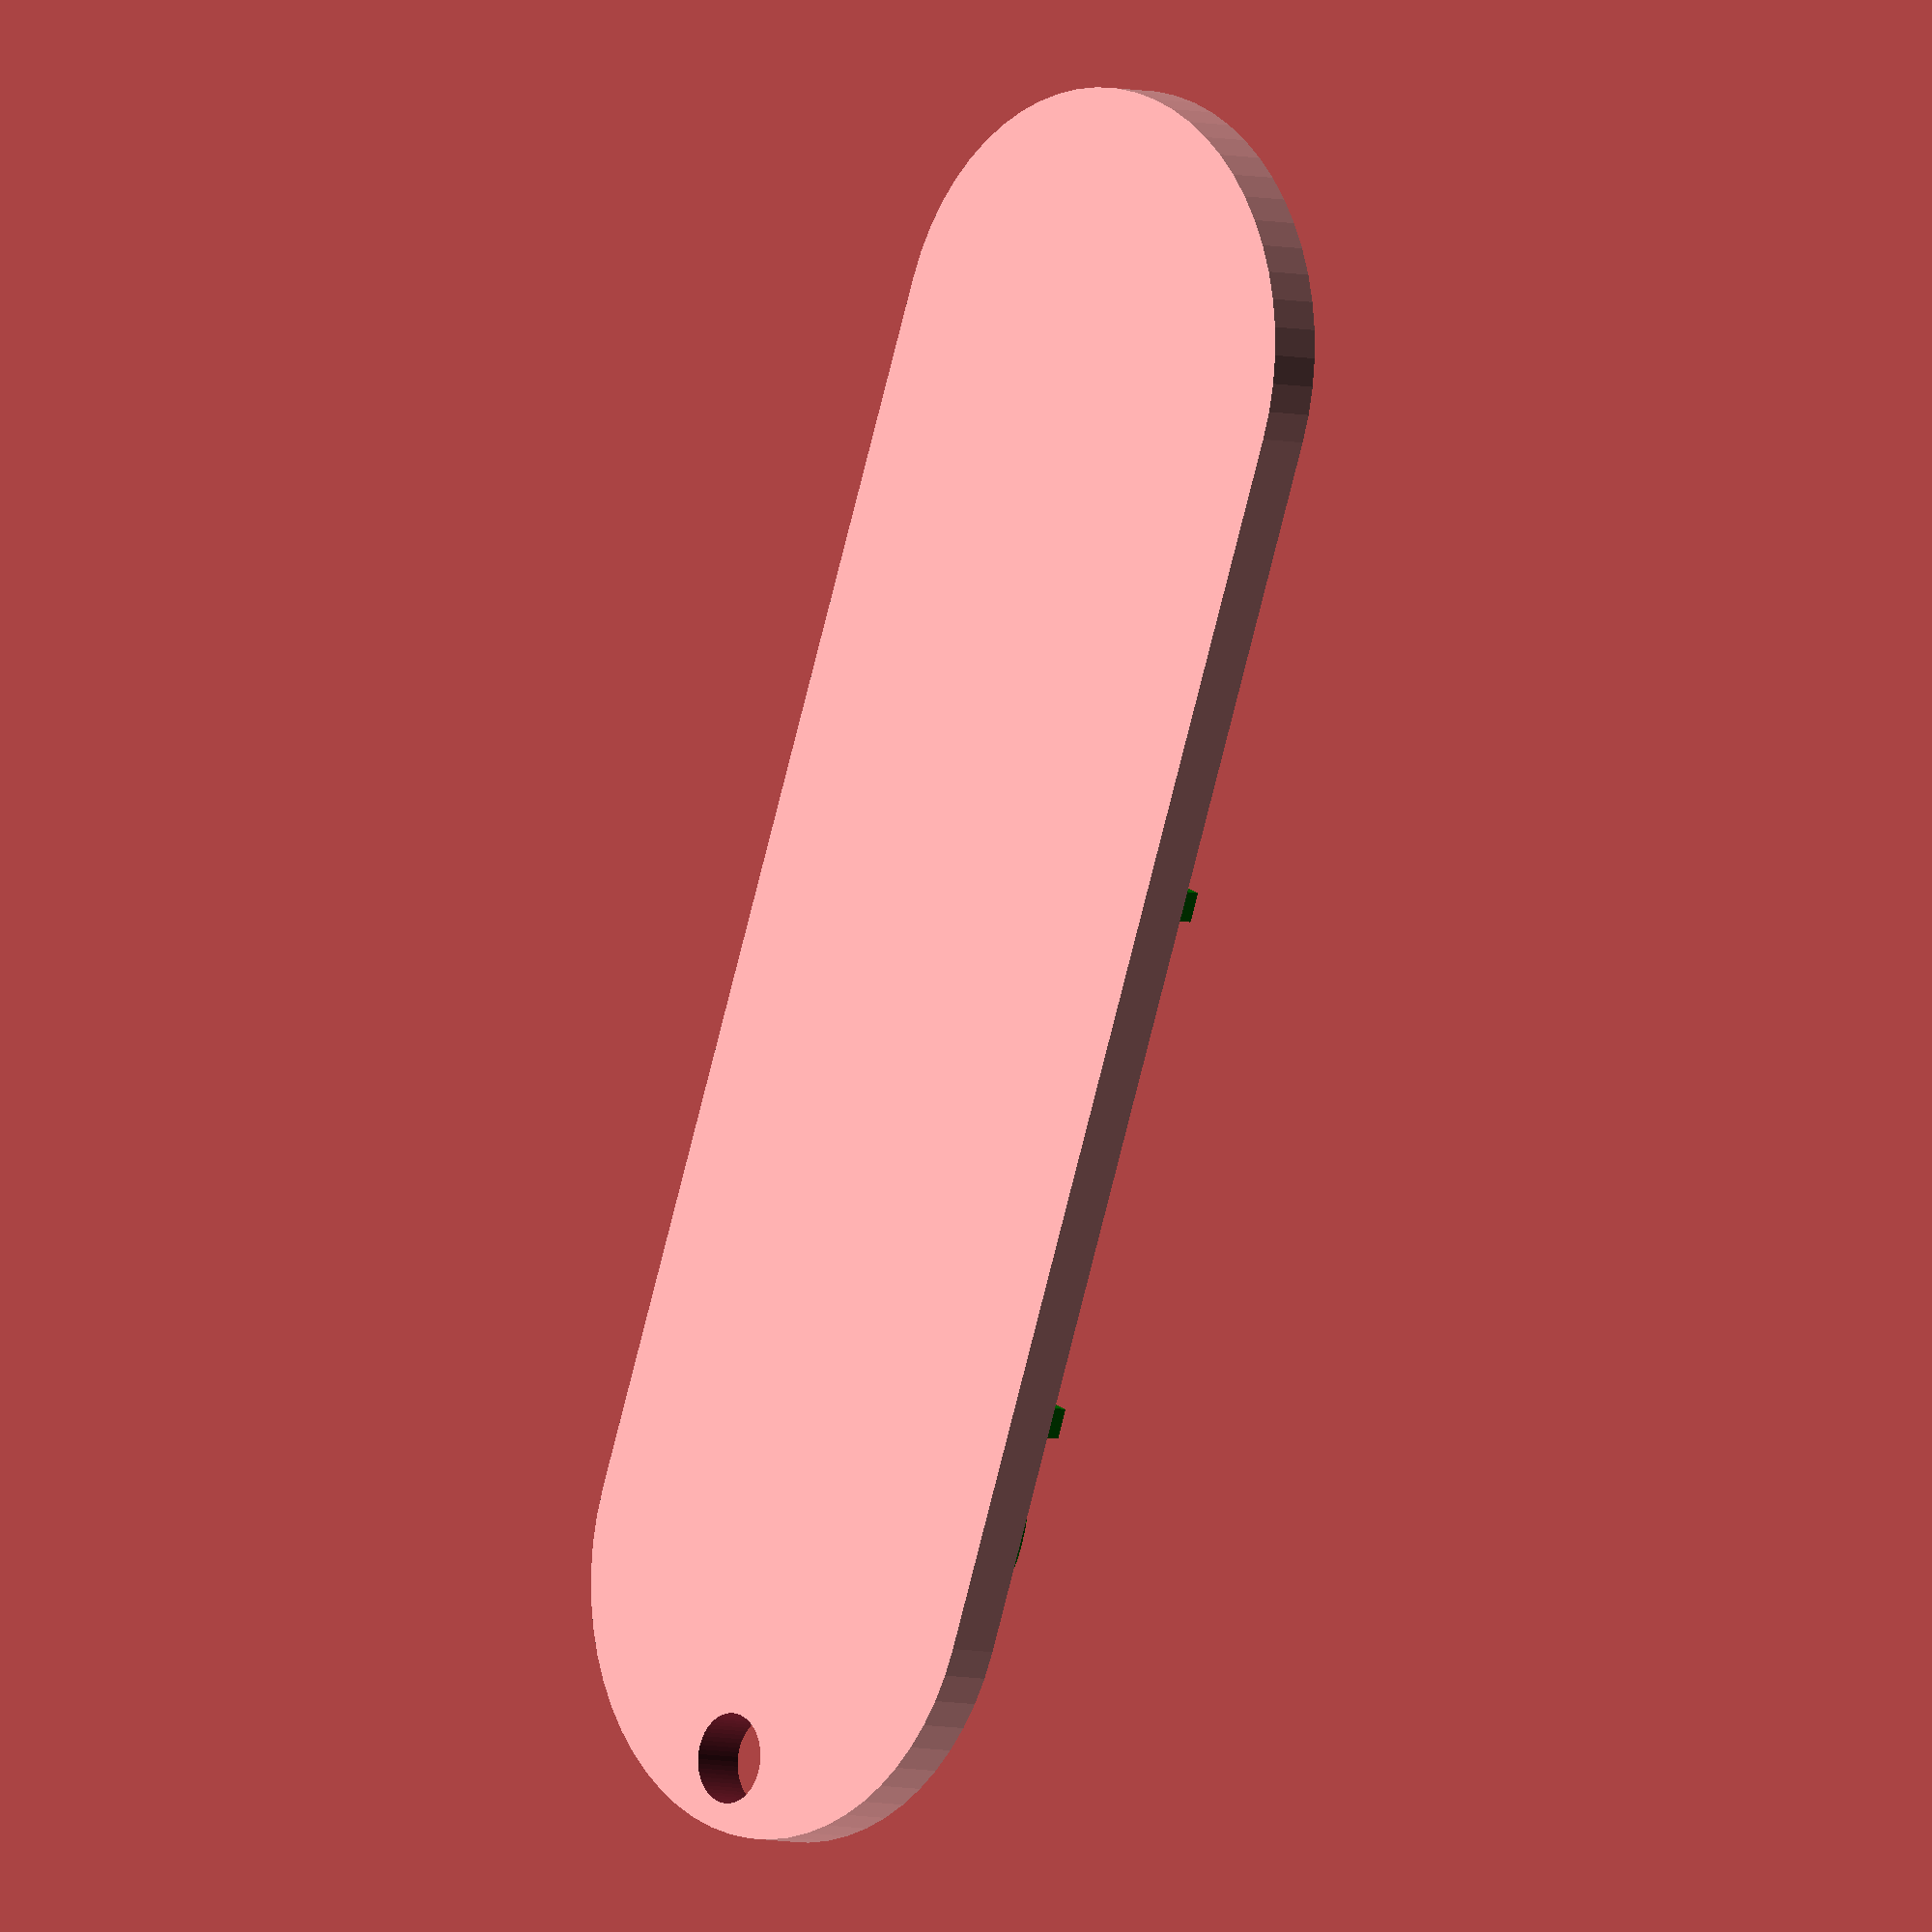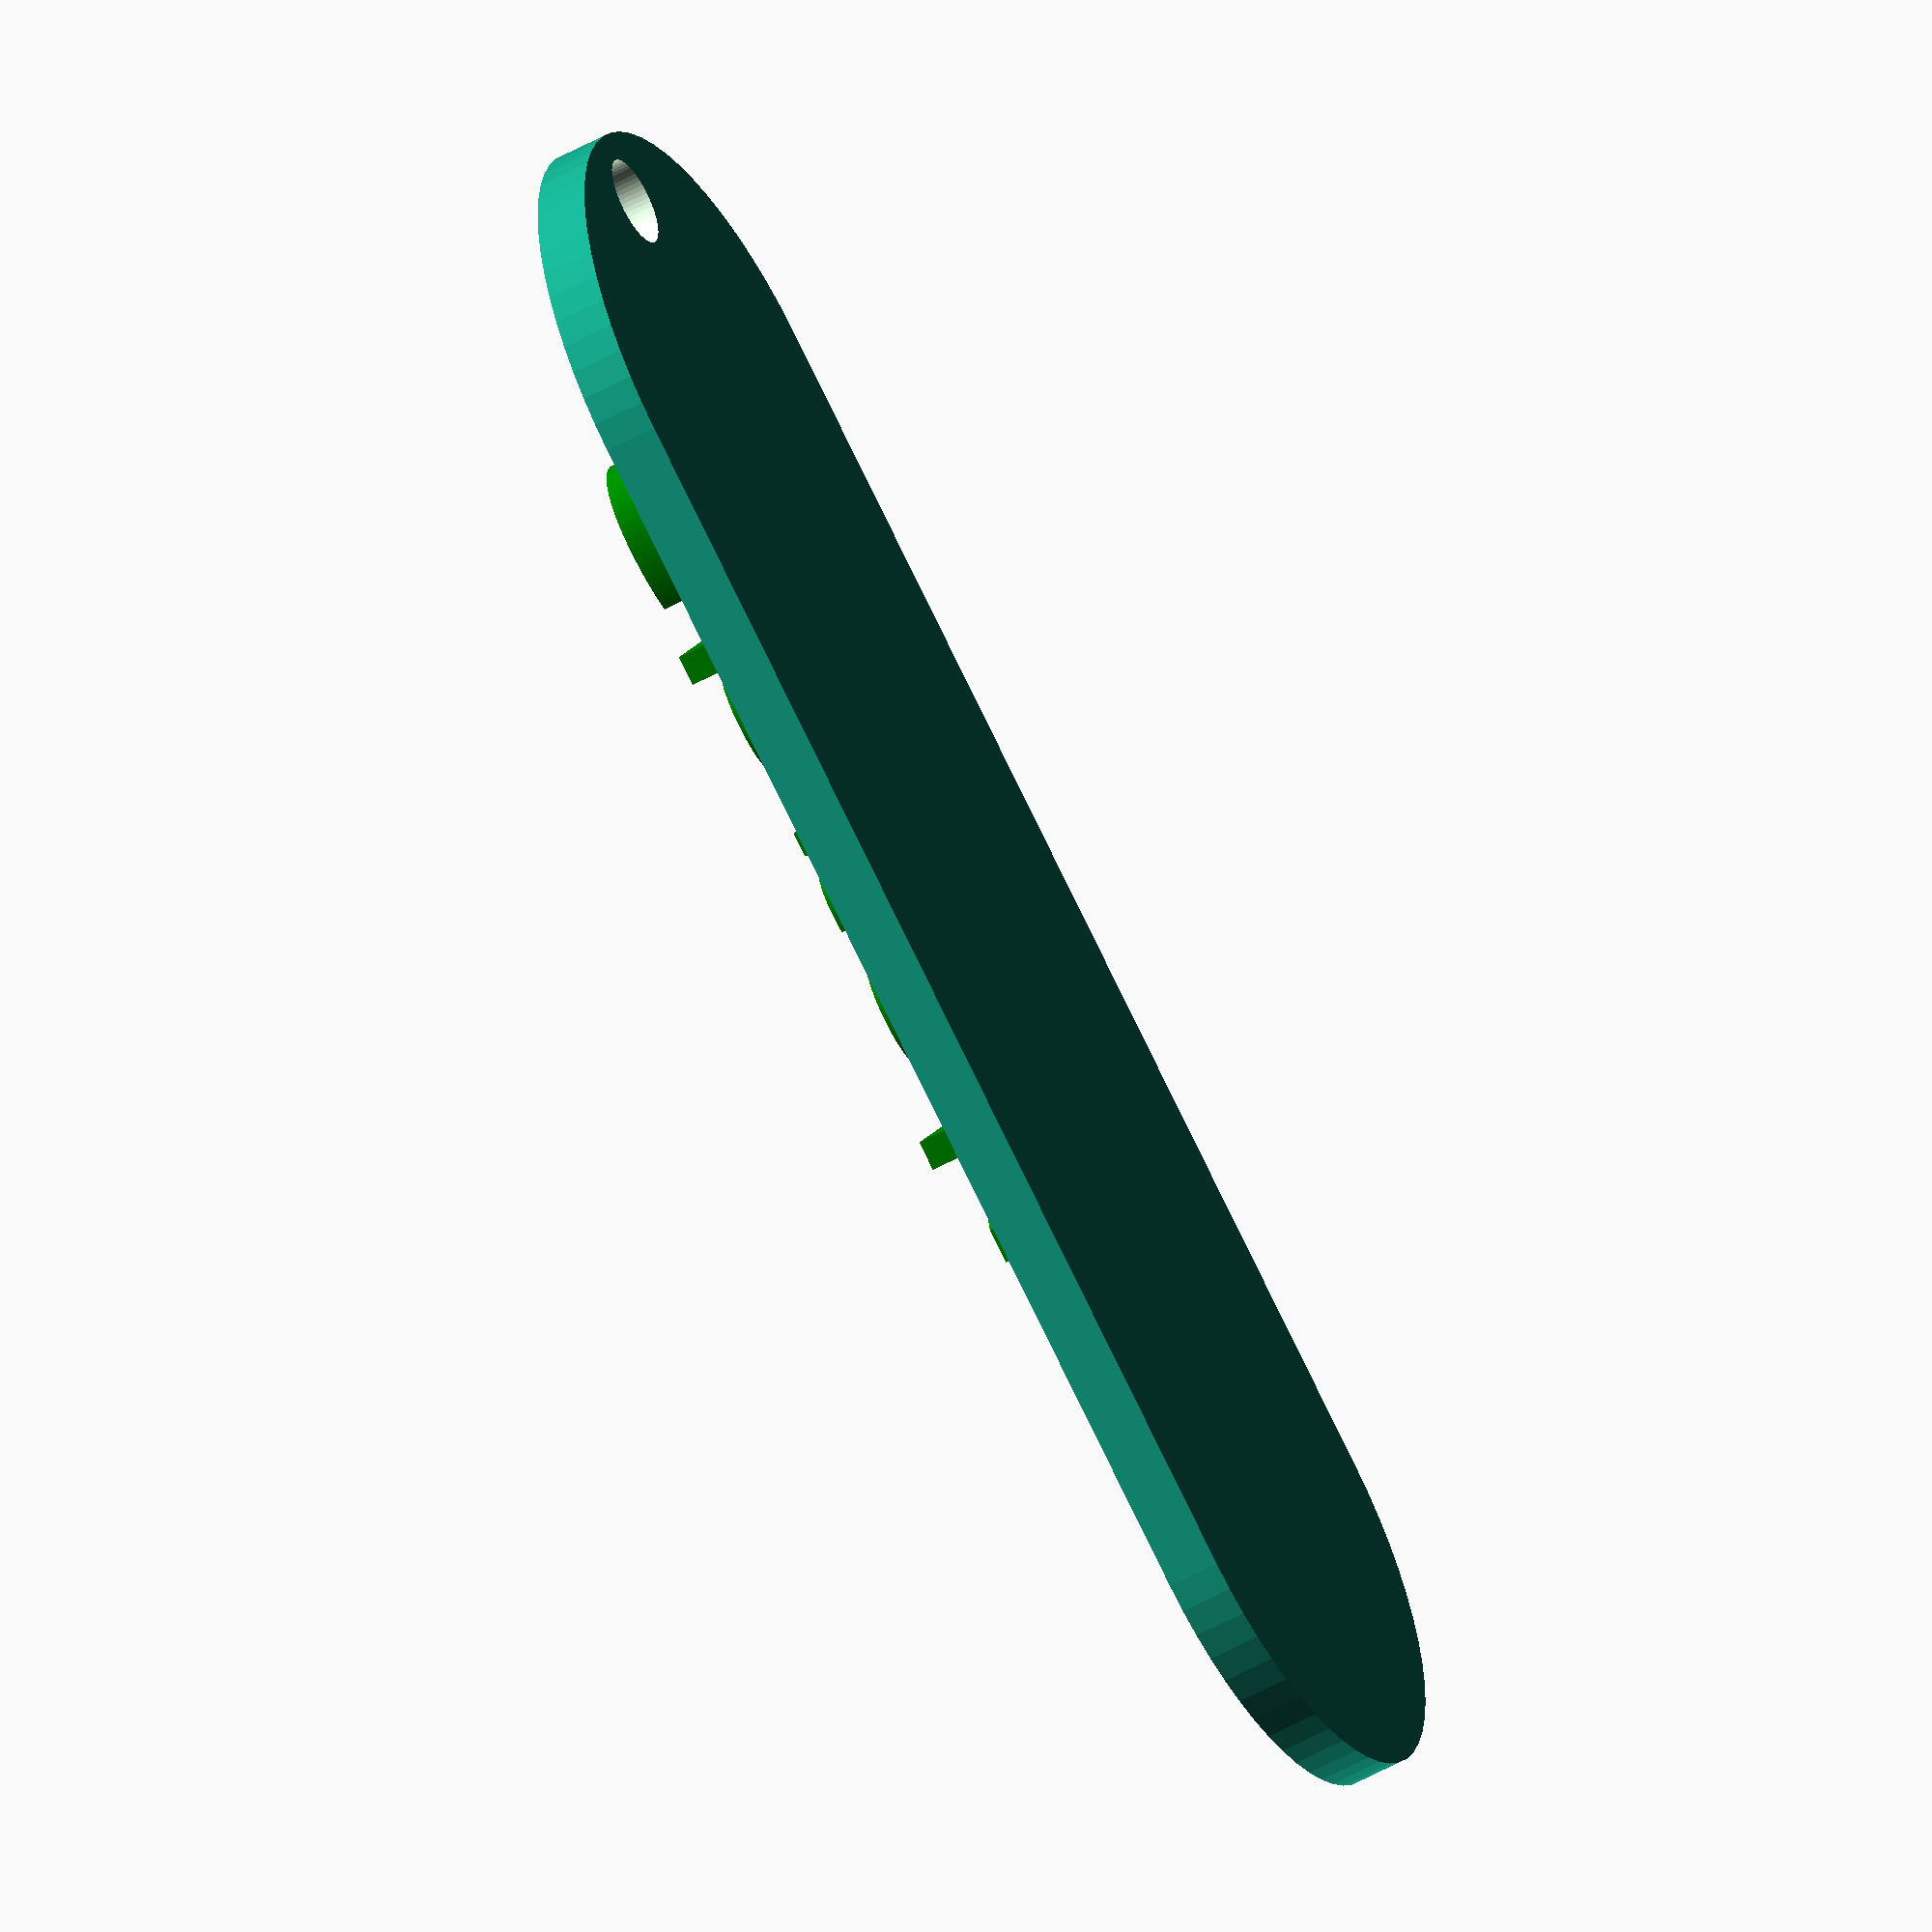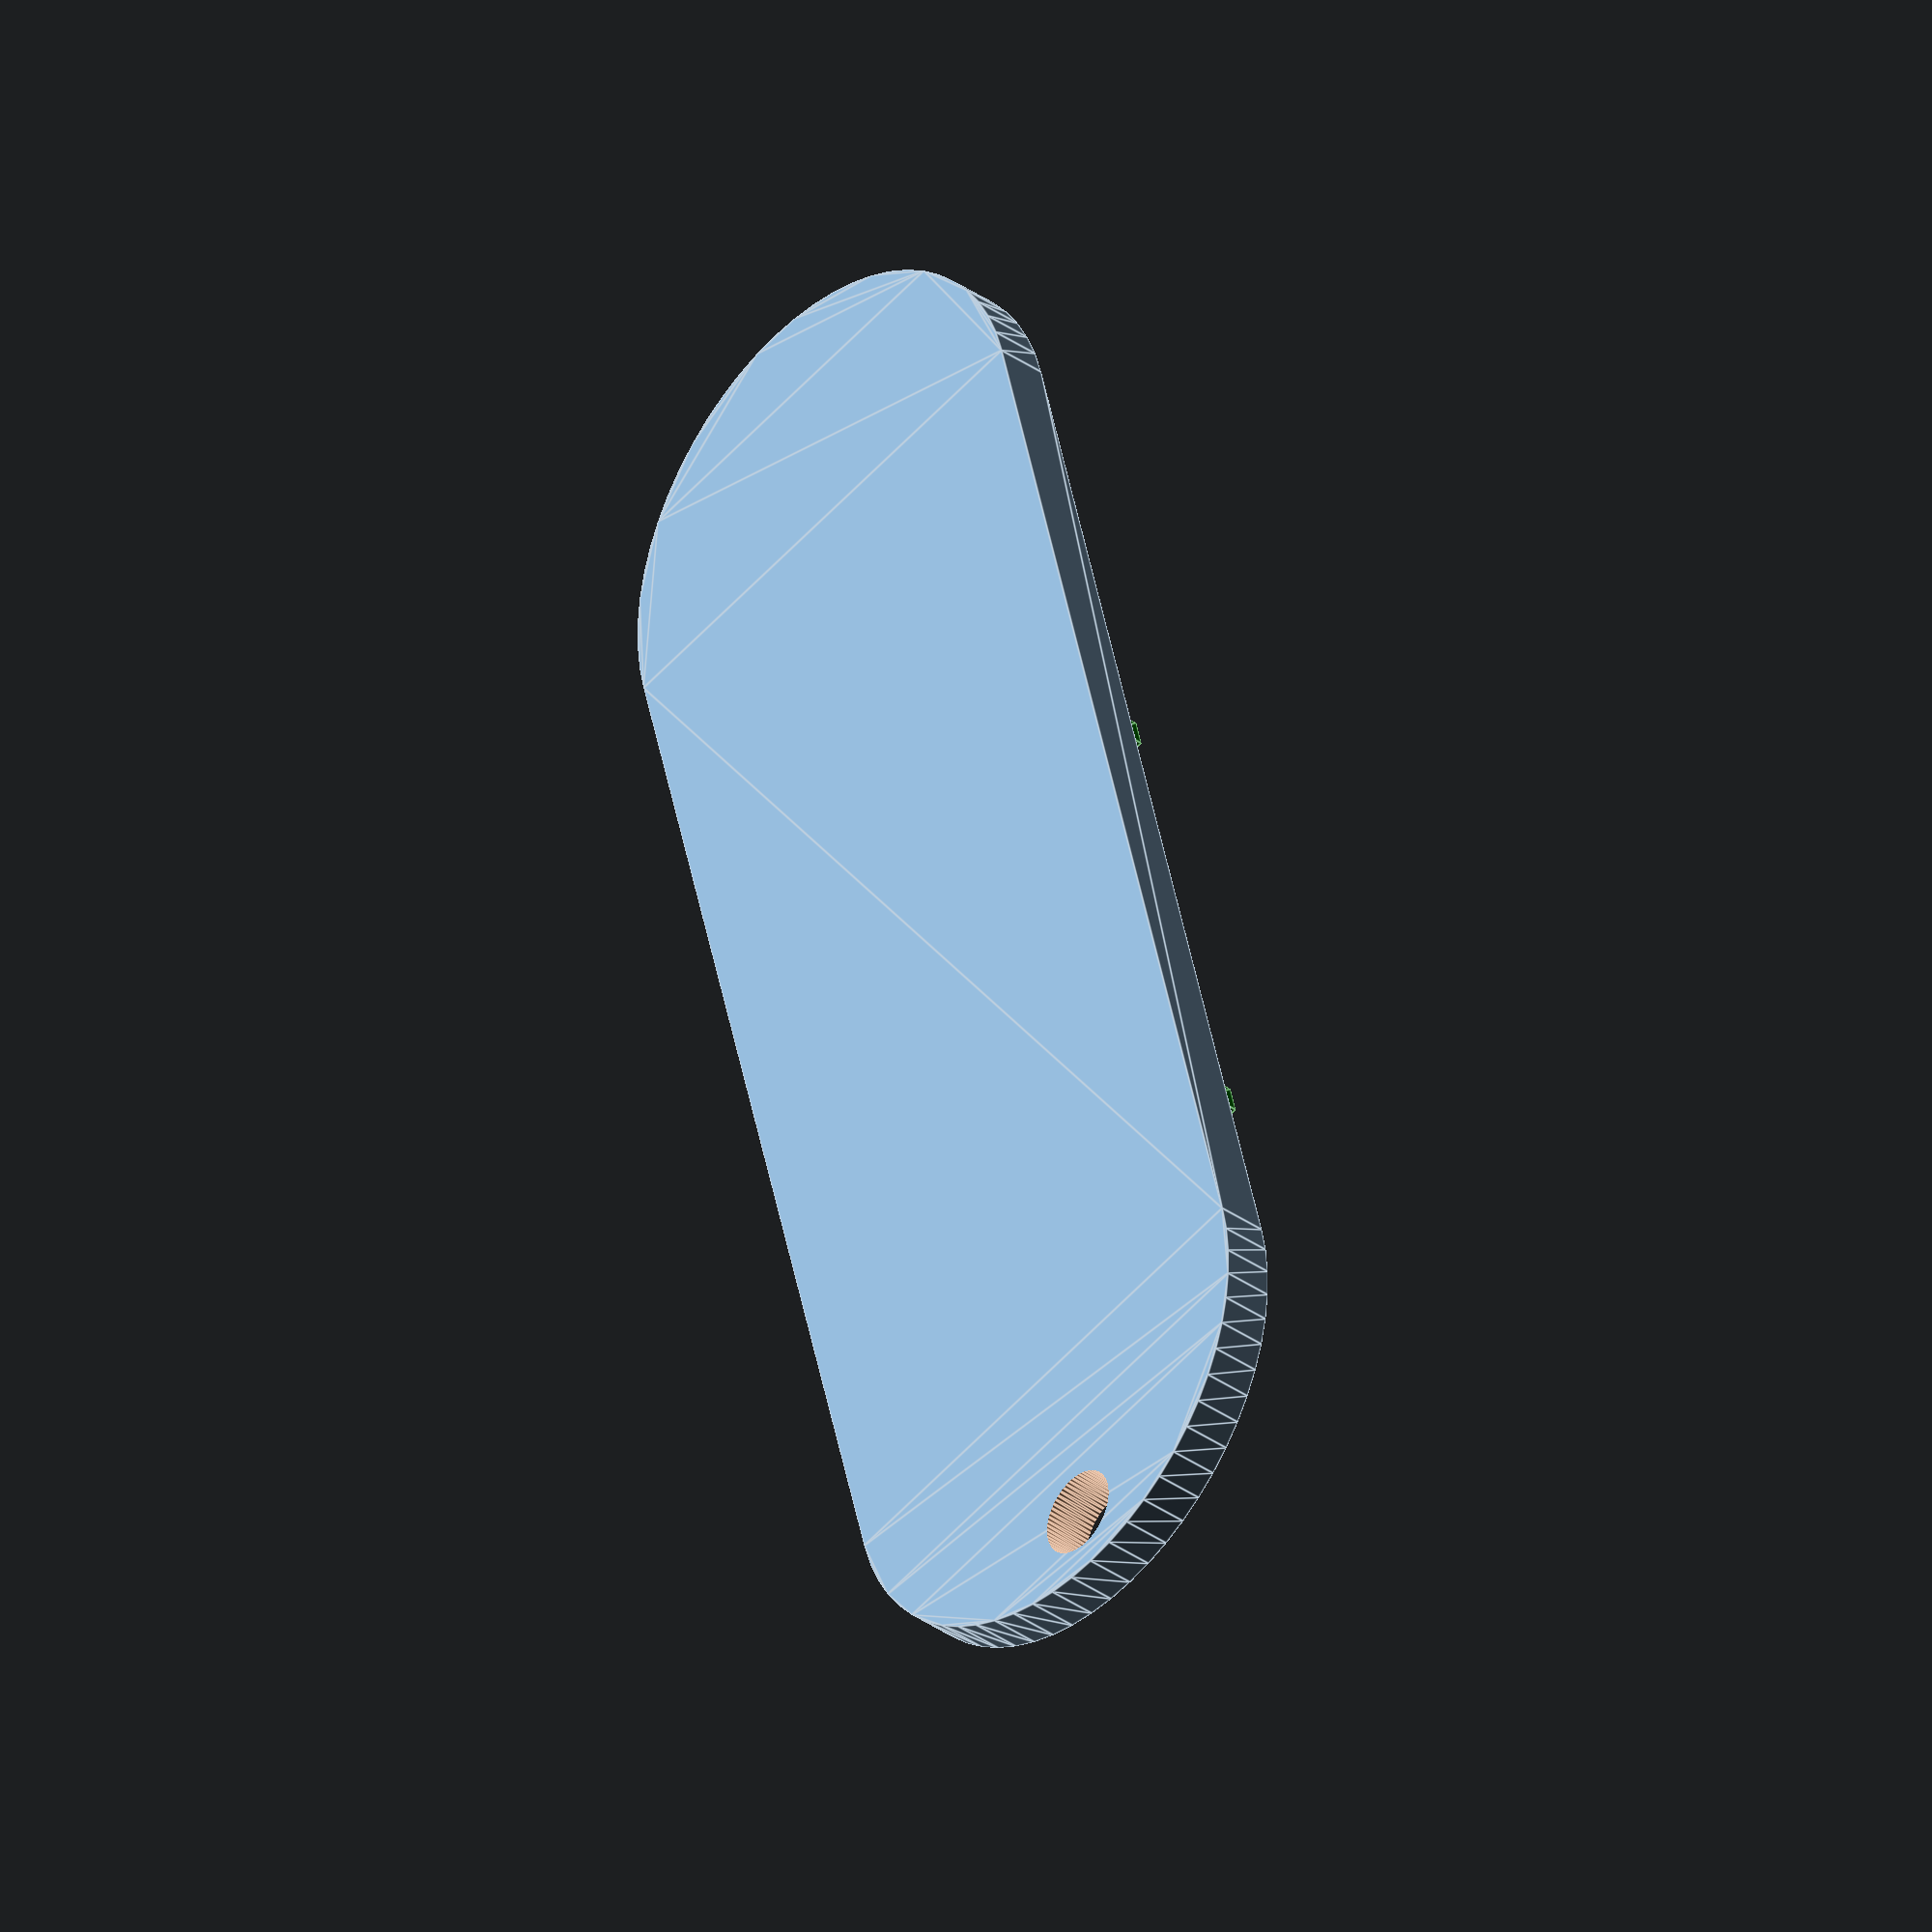
<openscad>
tagThickness = 3;
textThickness = 2;
fontStyle="Shrek:style=Regular";
fontColor="Green";
$fn=60;

difference(){
    linear_extrude(tagThickness)
    hull(){
        circle(r=15);
        translate([70,0,0])
            circle(r=15);
    }
    translate([-11,0,-1])
    linear_extrude(tagThickness+2)
        circle(d=5);
}
color(fontColor)
translate([0,-1,tagThickness])
    linear_extrude(textThickness)
text("Shrek", size=14, font=fontStyle);
color(fontColor)
translate([-6,-11,tagThickness])
    linear_extrude(textThickness)
text("is love. is life.", size=8, font=fontStyle);

</openscad>
<views>
elev=184.8 azim=69.2 roll=313.5 proj=o view=wireframe
elev=53.0 azim=150.0 roll=120.8 proj=o view=wireframe
elev=215.7 azim=104.8 roll=312.9 proj=o view=edges
</views>
